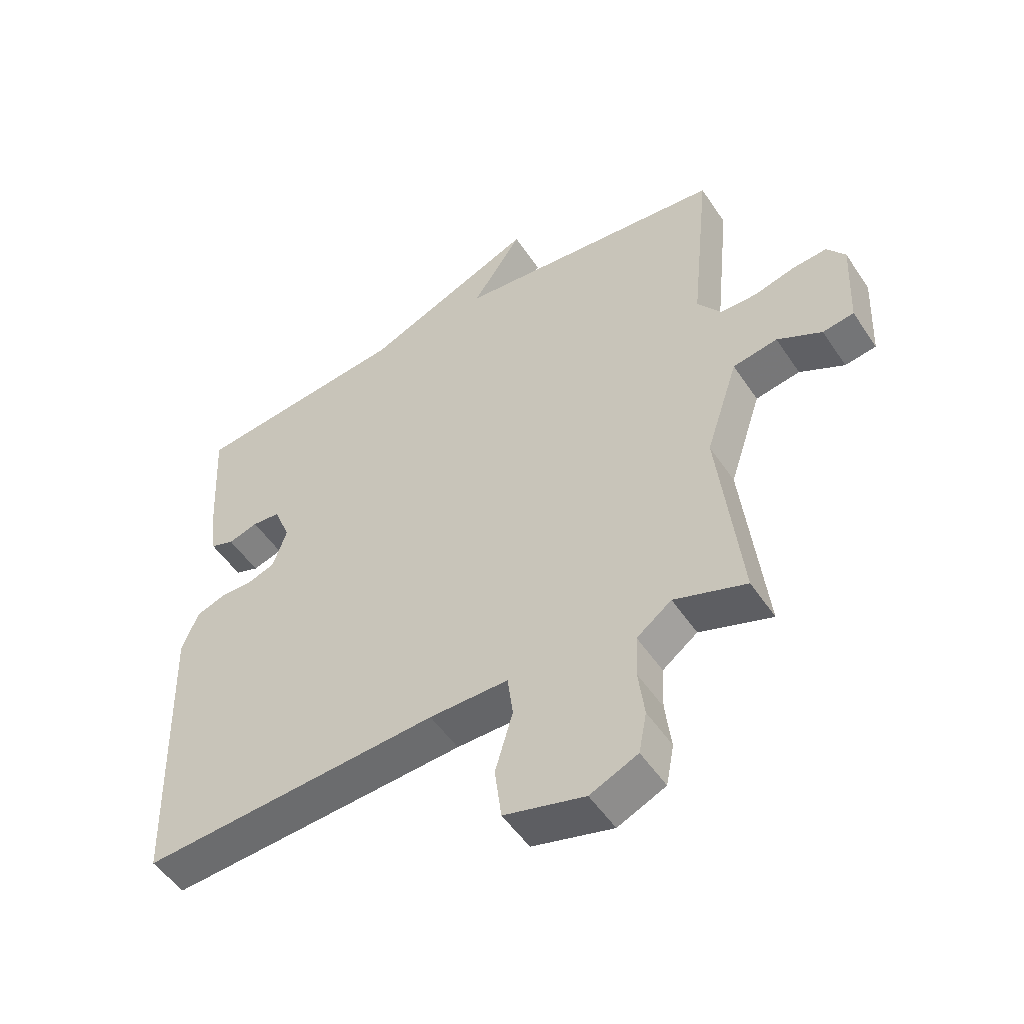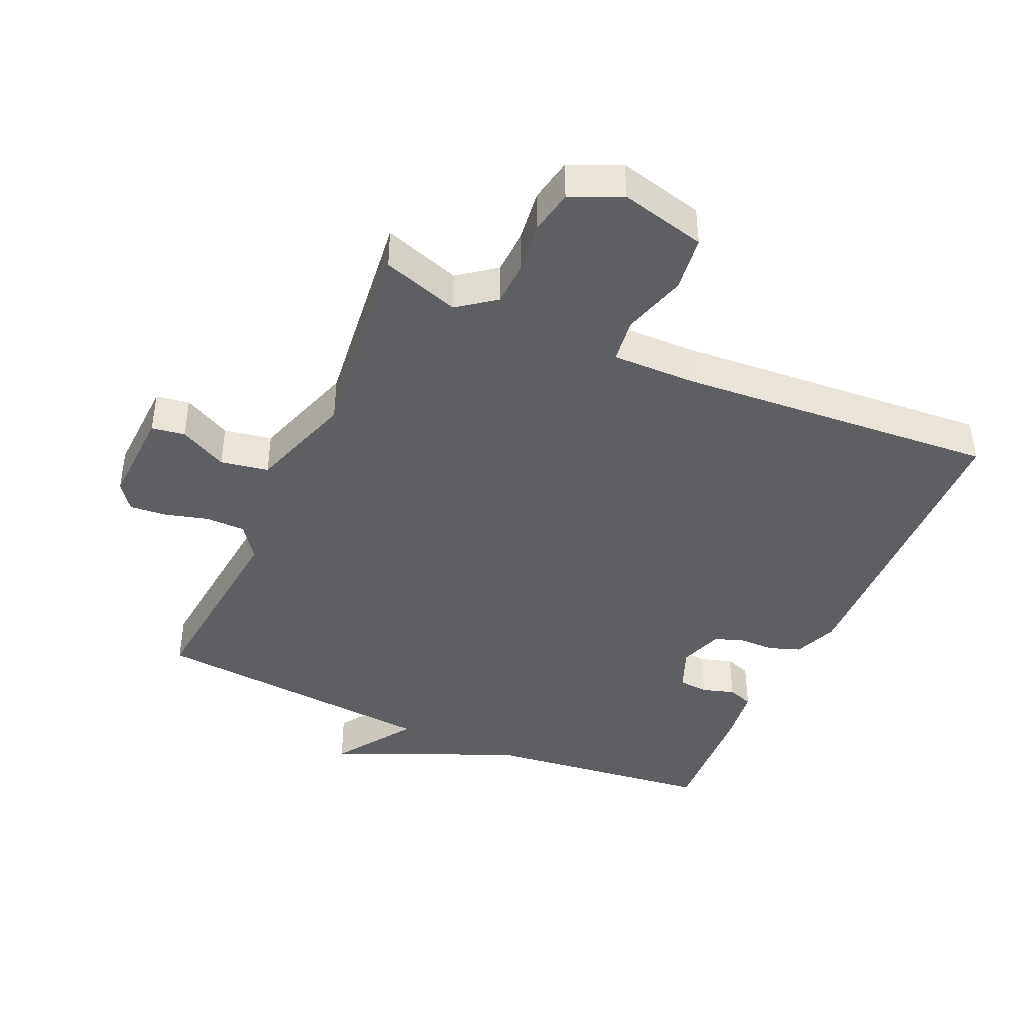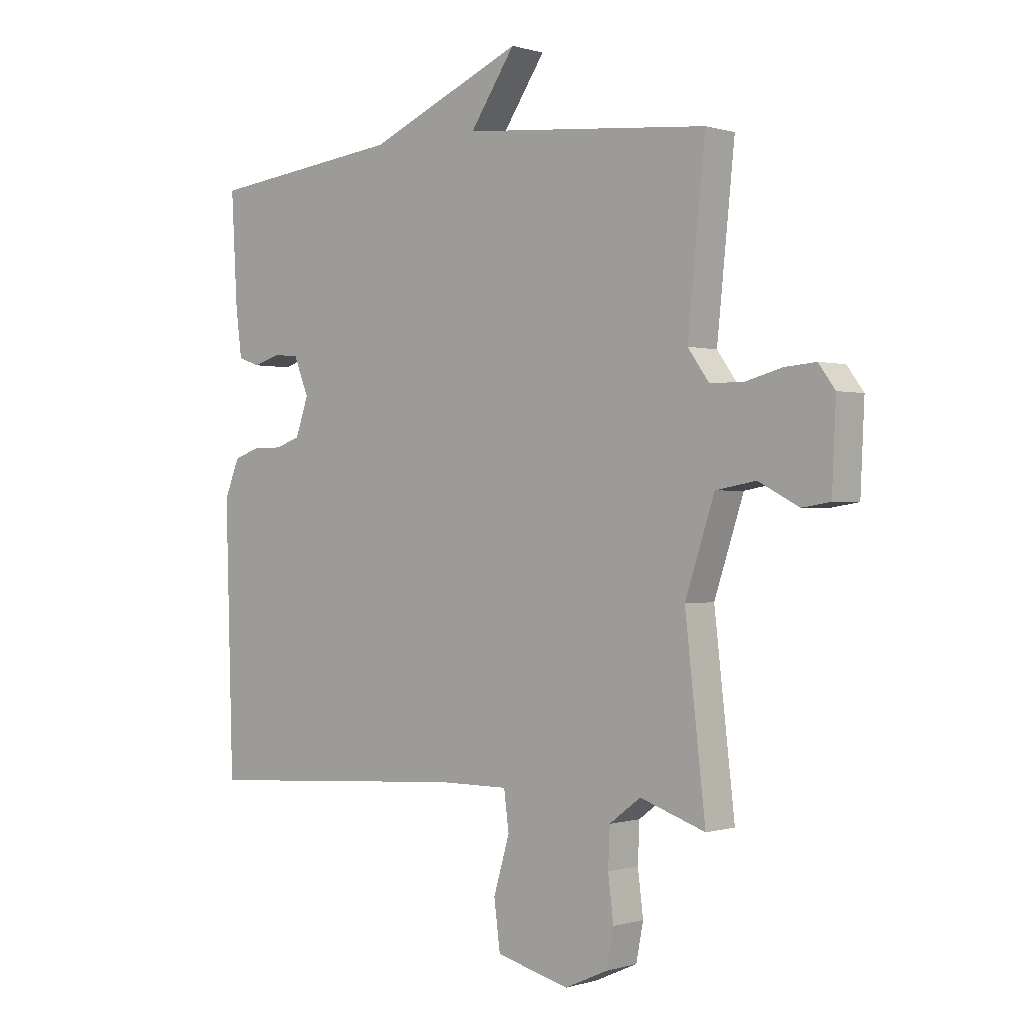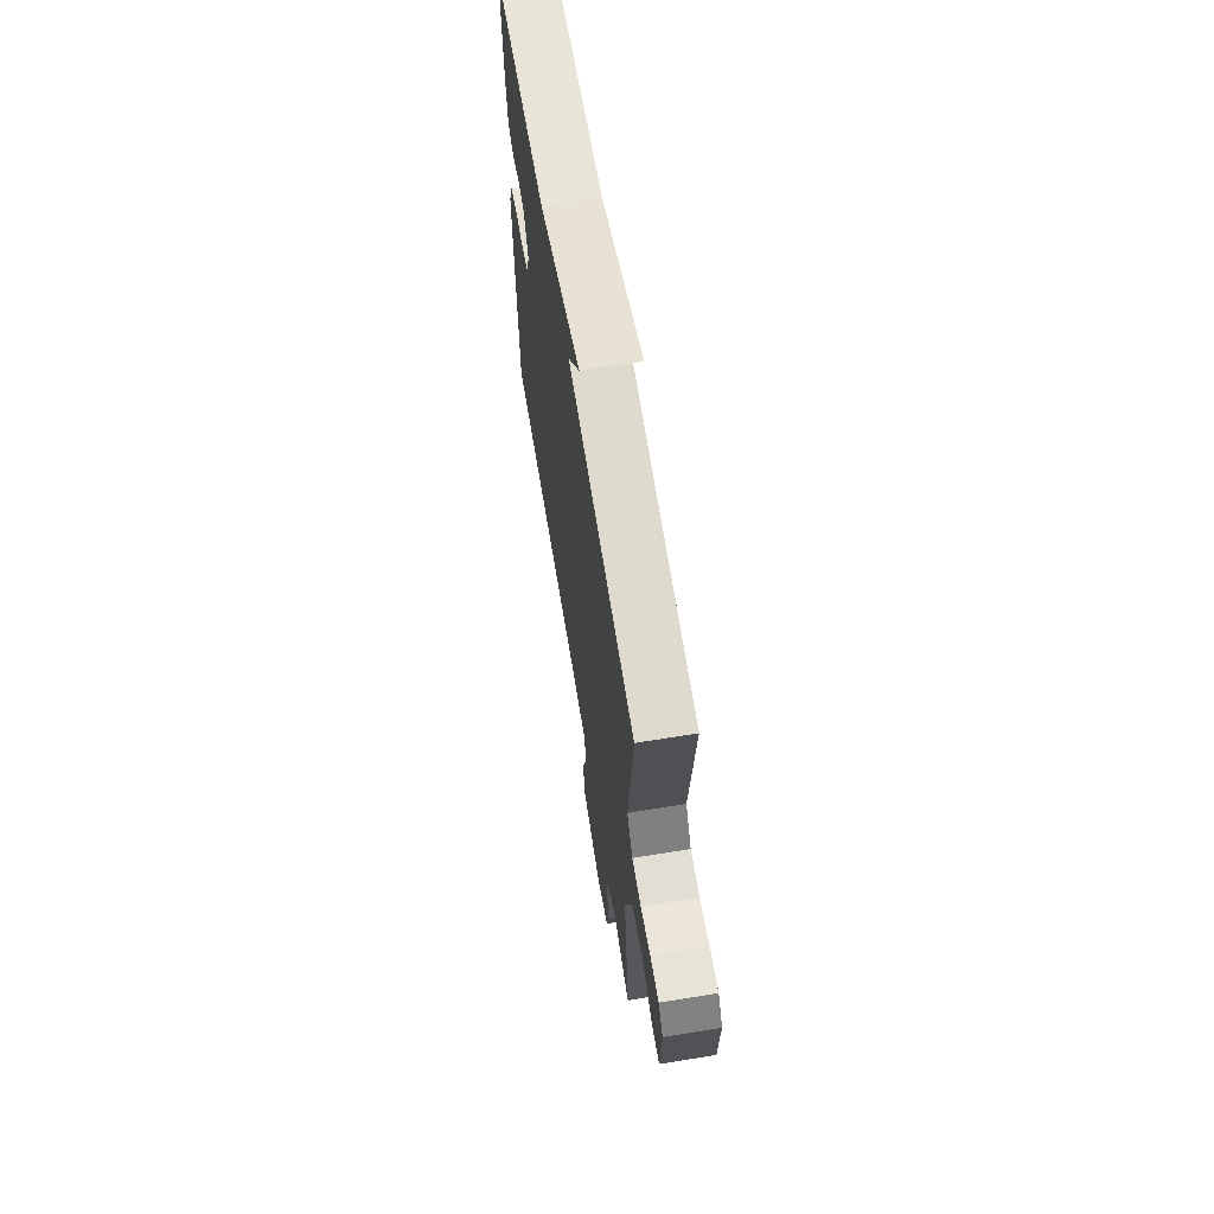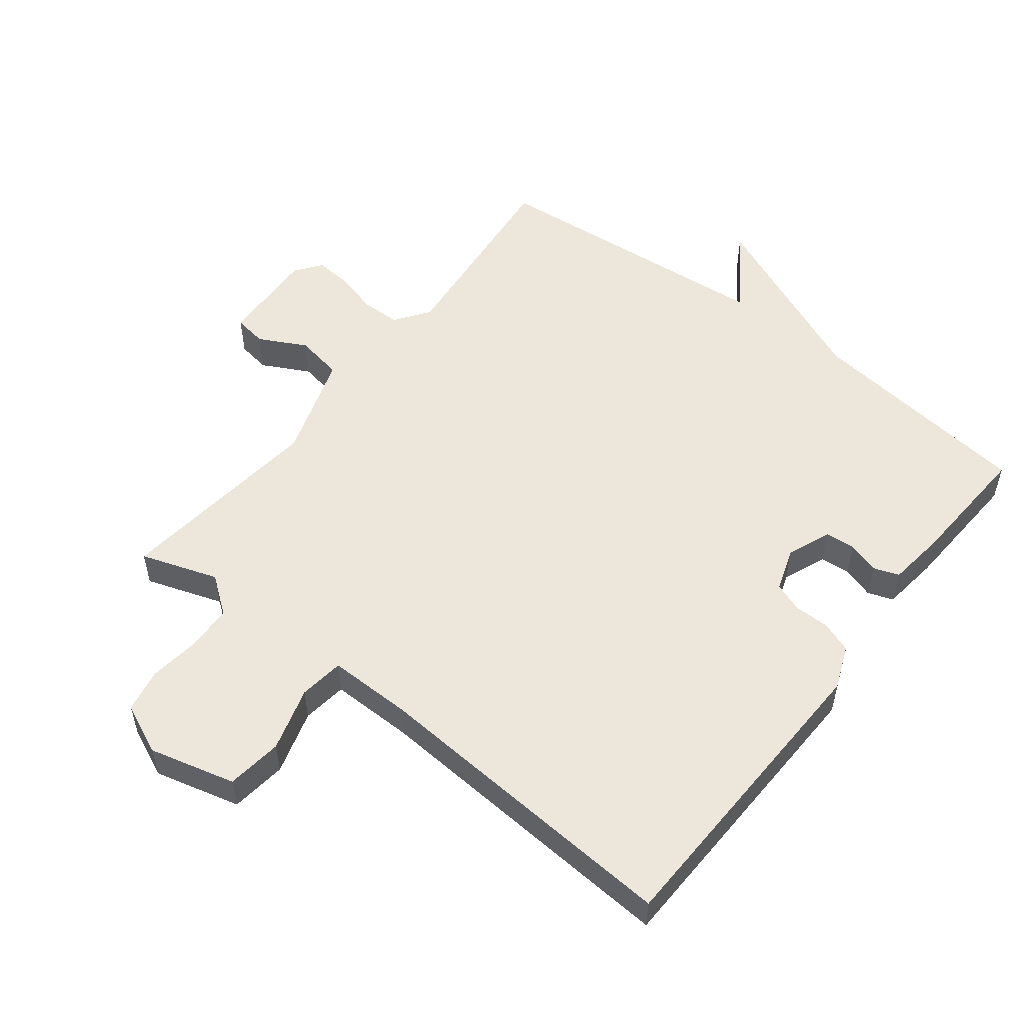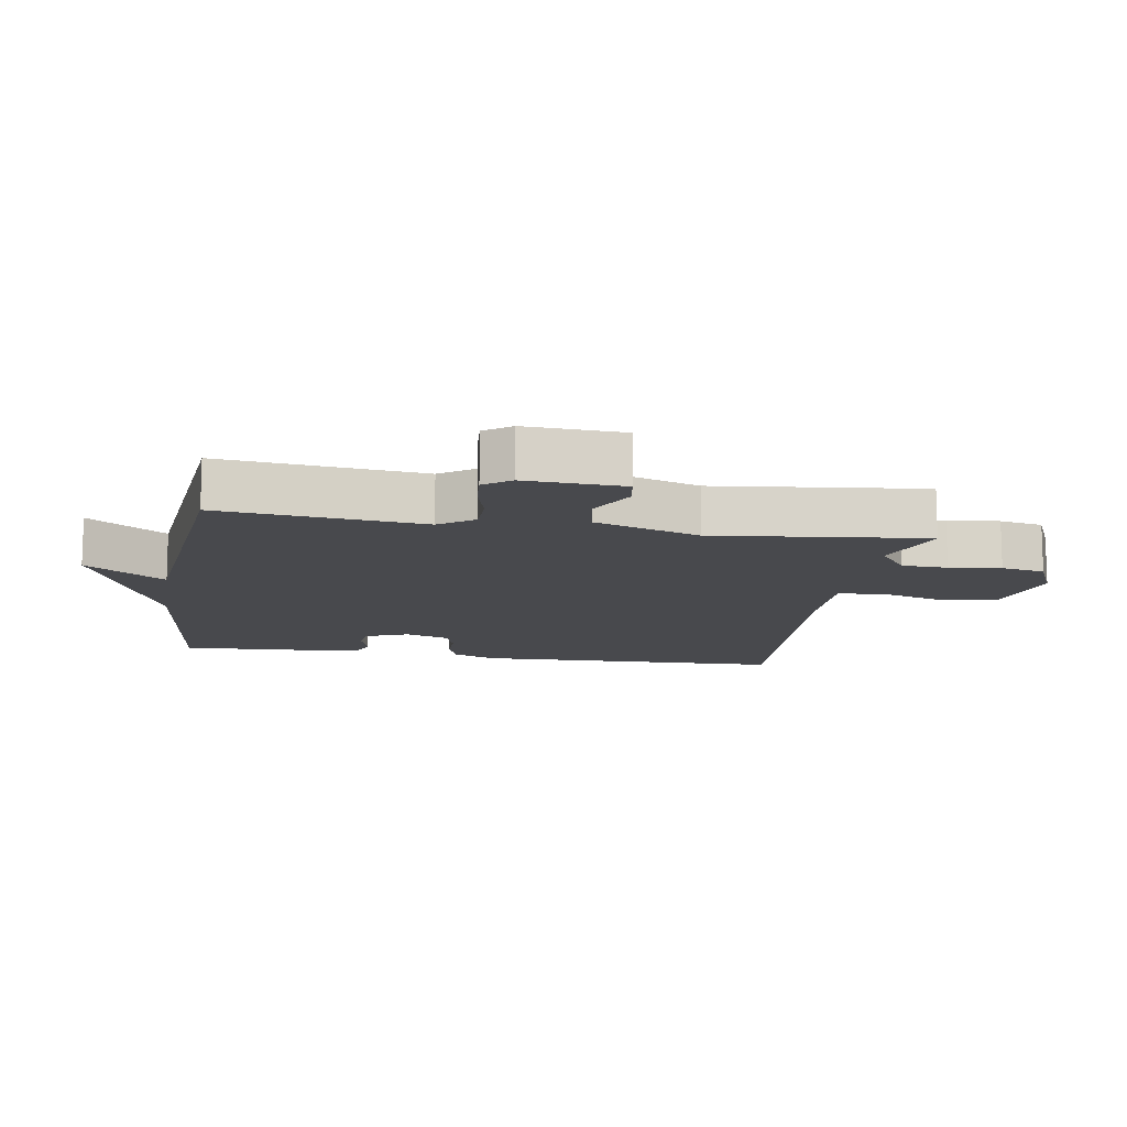
<metadata>
{"format":"obj","ext":"obj","renderer":"f3d","projection":"perspective","resolution":1024,"background":"white","views":[{"elev":-51.2,"azim":32.7,"up":"+Z"},{"elev":-41.8,"azim":156.1,"up":"+Y"},{"elev":-0.1,"azim":41.5,"up":"+Z"},{"elev":66.3,"azim":80.8,"up":"+Z"},{"elev":53.5,"azim":-142.1,"up":"+Y"},{"elev":-12.5,"azim":80.6,"up":"+Y"}]}
</metadata>
<code>
v -0.5 0.07 0.5
v -0.147 0.07 0.541
v 0.135 0.07 0.662
v 0.053 0.07 0.541
v 0.5 0.07 0.5
v 0.468 0.07 0.189
v 0.506 0.07 0.136
v 0.566 0.07 0.135
v 0.633 0.07 0.153
v 0.69 0.07 0.158
v 0.72 0.07 0.117
v 0.713 0.07 -0.033
v 0.662 0.07 -0.041
v 0.589 0.07 -0.003
v 0.516 0.07 -0.016
v 0.463 0.07 -0.177
v 0.5 0.07 -0.5
v 0.382 0.07 -0.46
v 0.325 0.07 -0.503
v 0.322 0.07 -0.573
v 0.332 0.07 -0.652
v 0.319 0.07 -0.719
v 0.241 0.07 -0.754
v 0.109 0.07 -0.72
v 0.098 0.07 -0.634
v 0.127 0.07 -0.535
v 0.118 0.07 -0.466
v -0.011 0.07 -0.467
v -0.5 0.07 -0.5
v -0.514 0.07 -0.022
v -0.487 0.07 0.045
v -0.439 0.07 0.062
v -0.385 0.07 0.062
v -0.34 0.07 0.078
v -0.317 0.07 0.145
v -0.344 0.07 0.212
v -0.39 0.07 0.216
v -0.439 0.07 0.201
v -0.478 0.07 0.215
v -0.489 0.07 0.303
v -0.5 0 0.5
v -0.147 0 0.541
v 0.135 0 0.662
v 0.053 0 0.541
v 0.5 0 0.5
v 0.468 0 0.189
v 0.506 0 0.136
v 0.566 0 0.135
v 0.633 0 0.153
v 0.69 0 0.158
v 0.72 0 0.117
v 0.713 0 -0.033
v 0.662 0 -0.041
v 0.589 0 -0.003
v 0.516 0 -0.016
v 0.463 0 -0.177
v 0.5 0 -0.5
v 0.382 0 -0.46
v 0.325 0 -0.503
v 0.322 0 -0.573
v 0.332 0 -0.652
v 0.319 0 -0.719
v 0.241 0 -0.754
v 0.109 0 -0.72
v 0.098 0 -0.634
v 0.127 0 -0.535
v 0.118 0 -0.466
v -0.011 0 -0.467
v -0.5 0 -0.5
v -0.514 0 -0.022
v -0.487 0 0.045
v -0.439 0 0.062
v -0.385 0 0.062
v -0.34 0 0.078
v -0.317 0 0.145
v -0.344 0 0.212
v -0.39 0 0.216
v -0.439 0 0.201
v -0.478 0 0.215
v -0.489 0 0.303
f 40 1 2
f 39 40 2
f 38 39 2
f 37 38 2
f 2 3 4
f 37 2 4
f 36 37 4
f 4 5 6
f 36 4 6
f 35 36 6
f 34 35 6 7
f 33 34 7 8
f 31 32 33
f 30 31 33
f 29 30 33
f 28 29 33
f 27 28 33 8
f 26 27 8 9
f 24 25 26
f 23 24 26
f 22 23 26
f 21 22 26
f 20 21 26
f 19 20 26
f 18 19 26
f 16 17 18
f 16 18 26
f 15 16 26
f 12 13 14
f 11 12 14
f 10 11 14
f 9 10 14
f 9 14 15
f 9 15 26
f 42 41 80
f 42 80 79
f 42 79 78
f 42 78 77
f 44 43 42
f 44 42 77
f 44 77 76
f 46 45 44
f 46 44 76
f 46 76 75
f 47 46 75 74
f 48 47 74 73
f 73 72 71
f 73 71 70
f 73 70 69
f 73 69 68
f 48 73 68 67
f 49 48 67 66
f 66 65 64
f 66 64 63
f 66 63 62
f 66 62 61
f 66 61 60
f 66 60 59
f 66 59 58
f 58 57 56
f 66 58 56
f 66 56 55
f 54 53 52
f 54 52 51
f 54 51 50
f 54 50 49
f 55 54 49
f 66 55 49
f 1 41 42 2
f 2 42 43 3
f 3 43 44 4
f 4 44 45 5
f 5 45 46 6
f 6 46 47 7
f 7 47 48 8
f 8 48 49 9
f 9 49 50 10
f 10 50 51 11
f 11 51 52 12
f 12 52 53 13
f 13 53 54 14
f 14 54 55 15
f 15 55 56 16
f 16 56 57 17
f 17 57 58 18
f 18 58 59 19
f 19 59 60 20
f 20 60 61 21
f 21 61 62 22
f 22 62 63 23
f 23 63 64 24
f 24 64 65 25
f 25 65 66 26
f 26 66 67 27
f 27 67 68 28
f 28 68 69 29
f 29 69 70 30
f 30 70 71 31
f 31 71 72 32
f 32 72 73 33
f 33 73 74 34
f 34 74 75 35
f 35 75 76 36
f 36 76 77 37
f 37 77 78 38
f 38 78 79 39
f 39 79 80 40
f 40 80 41 1

</code>
